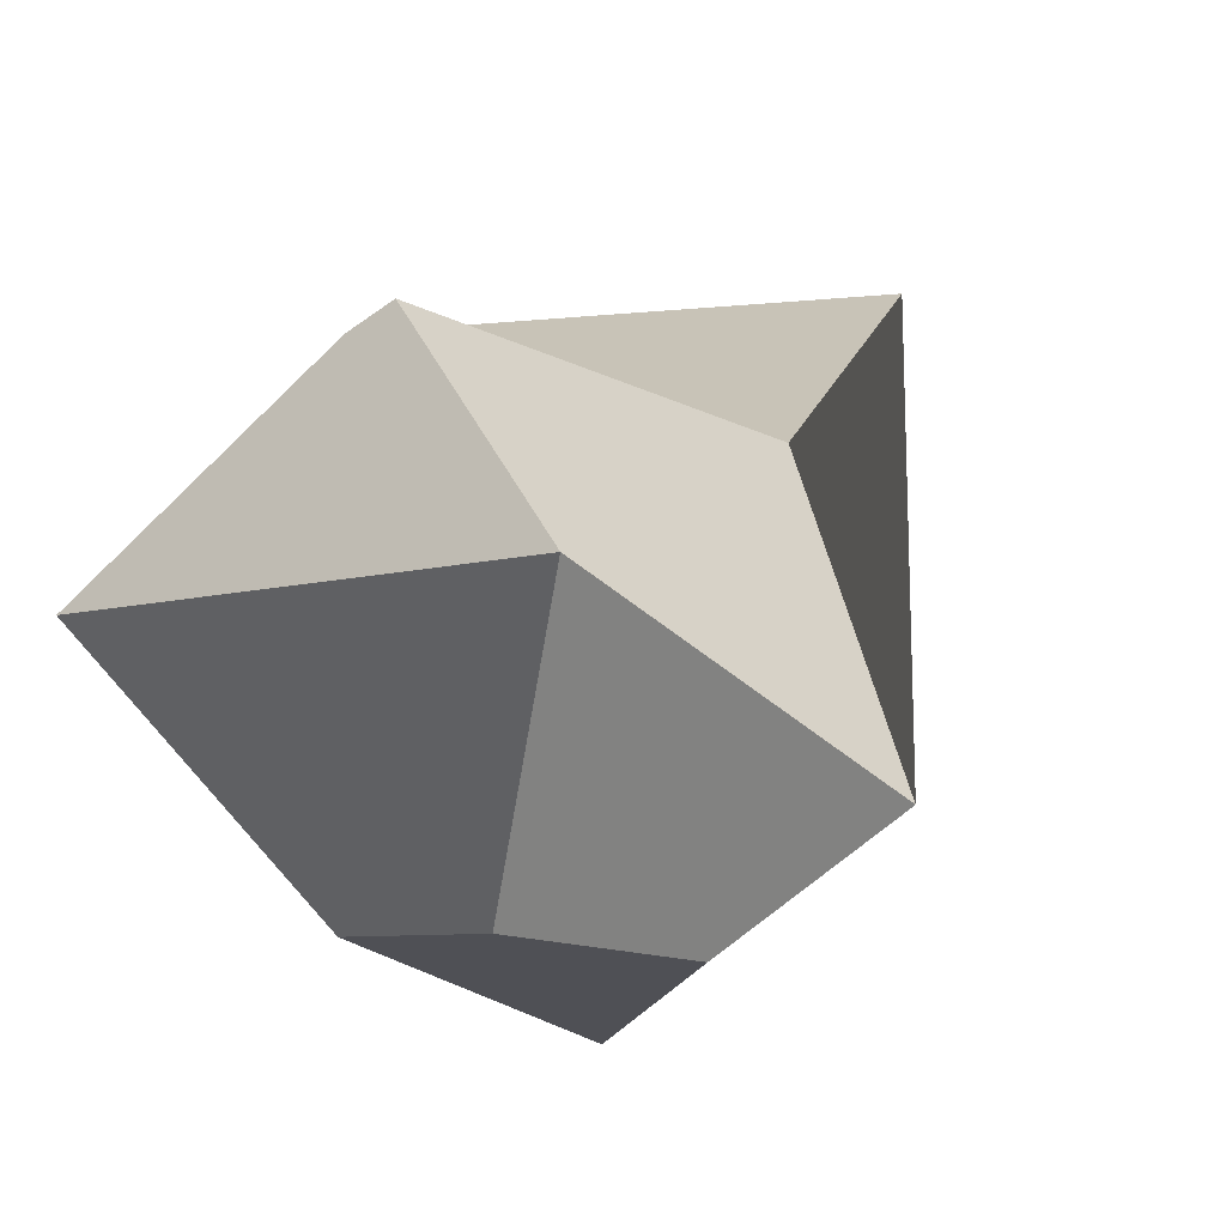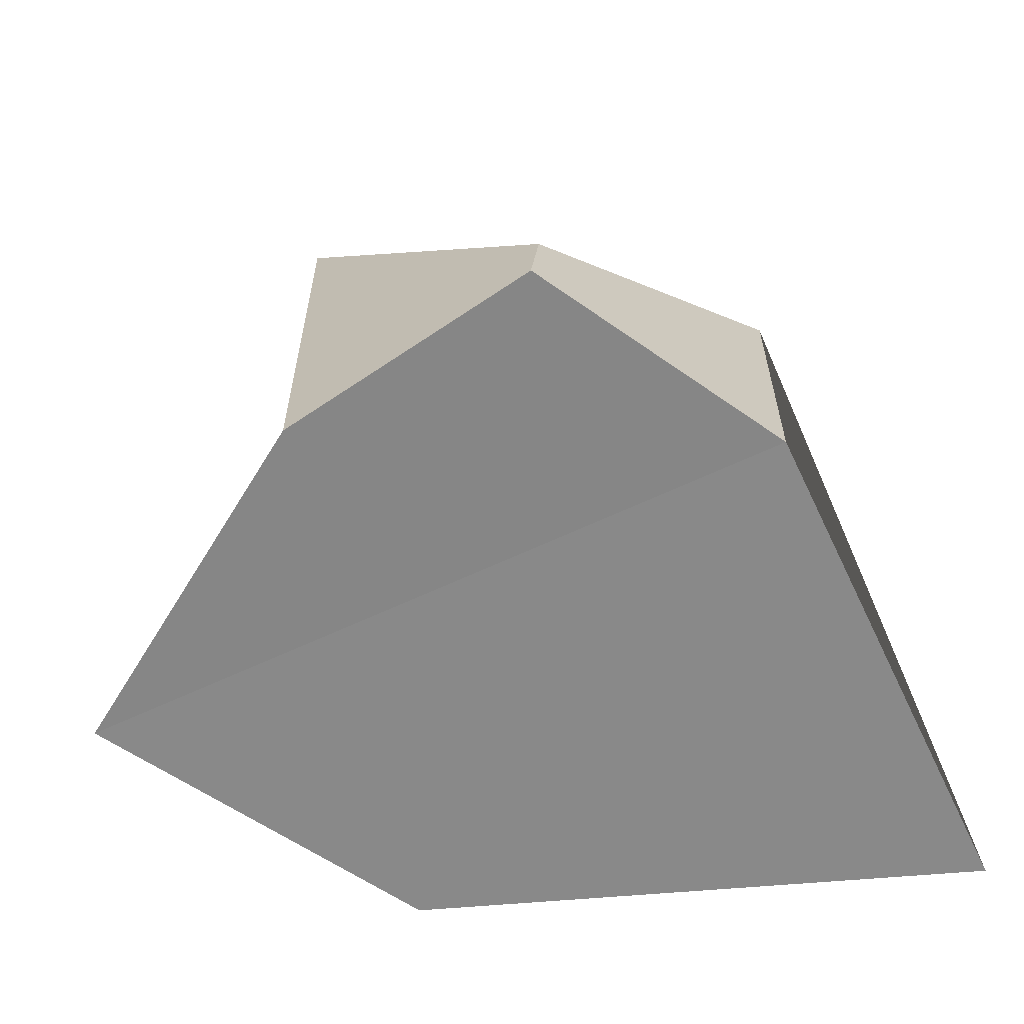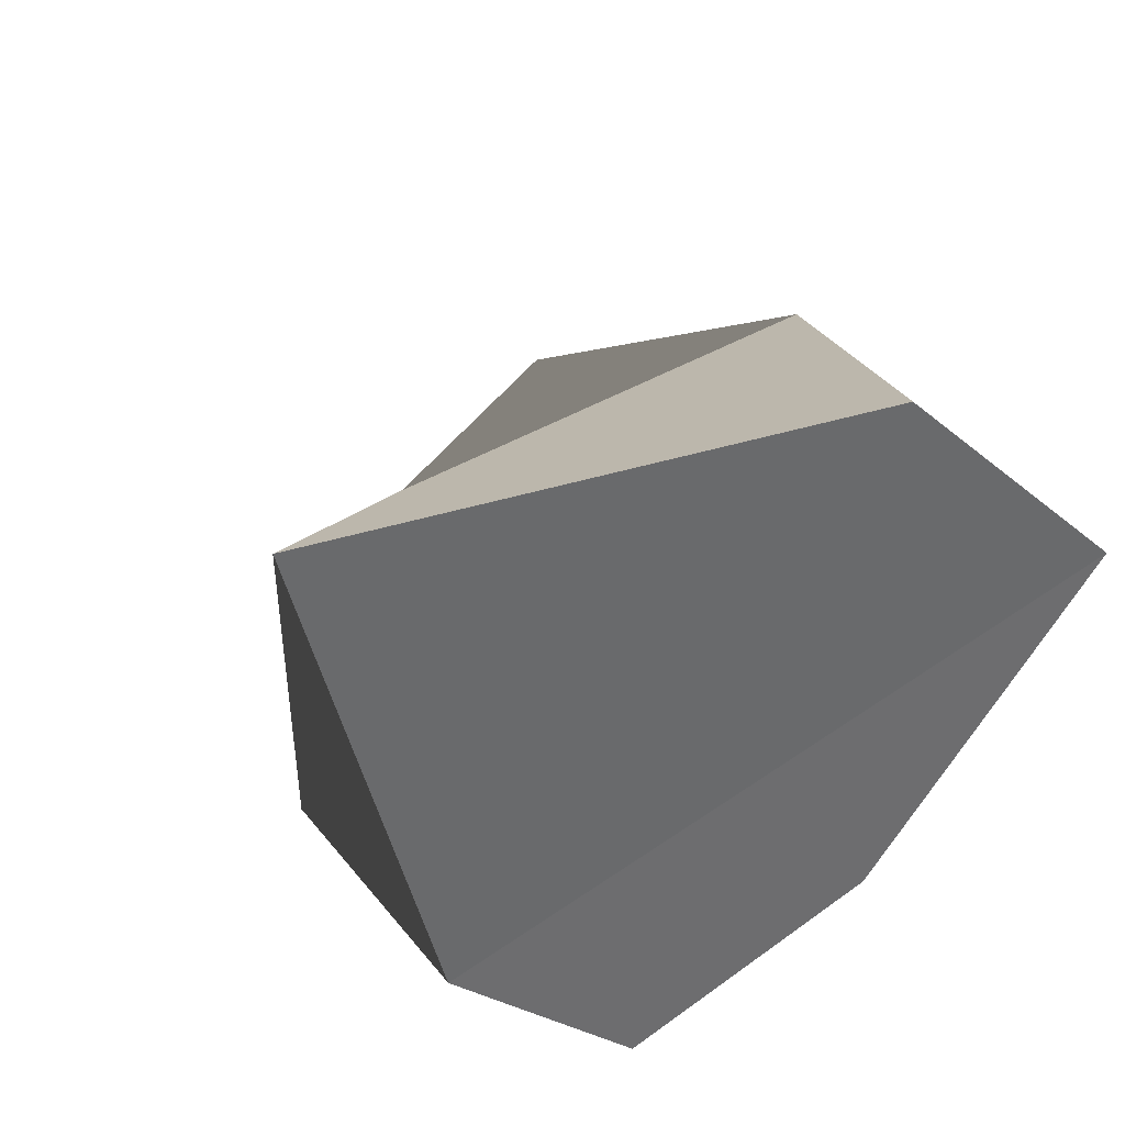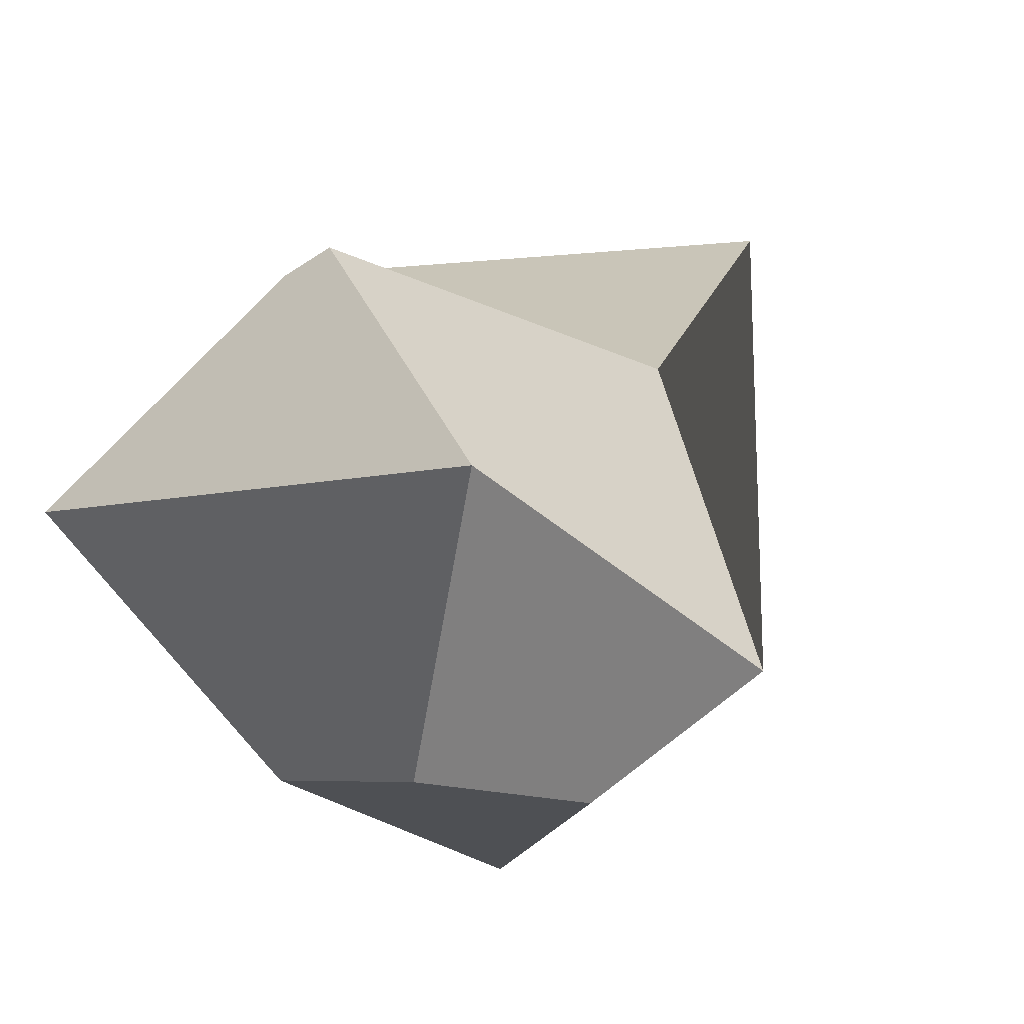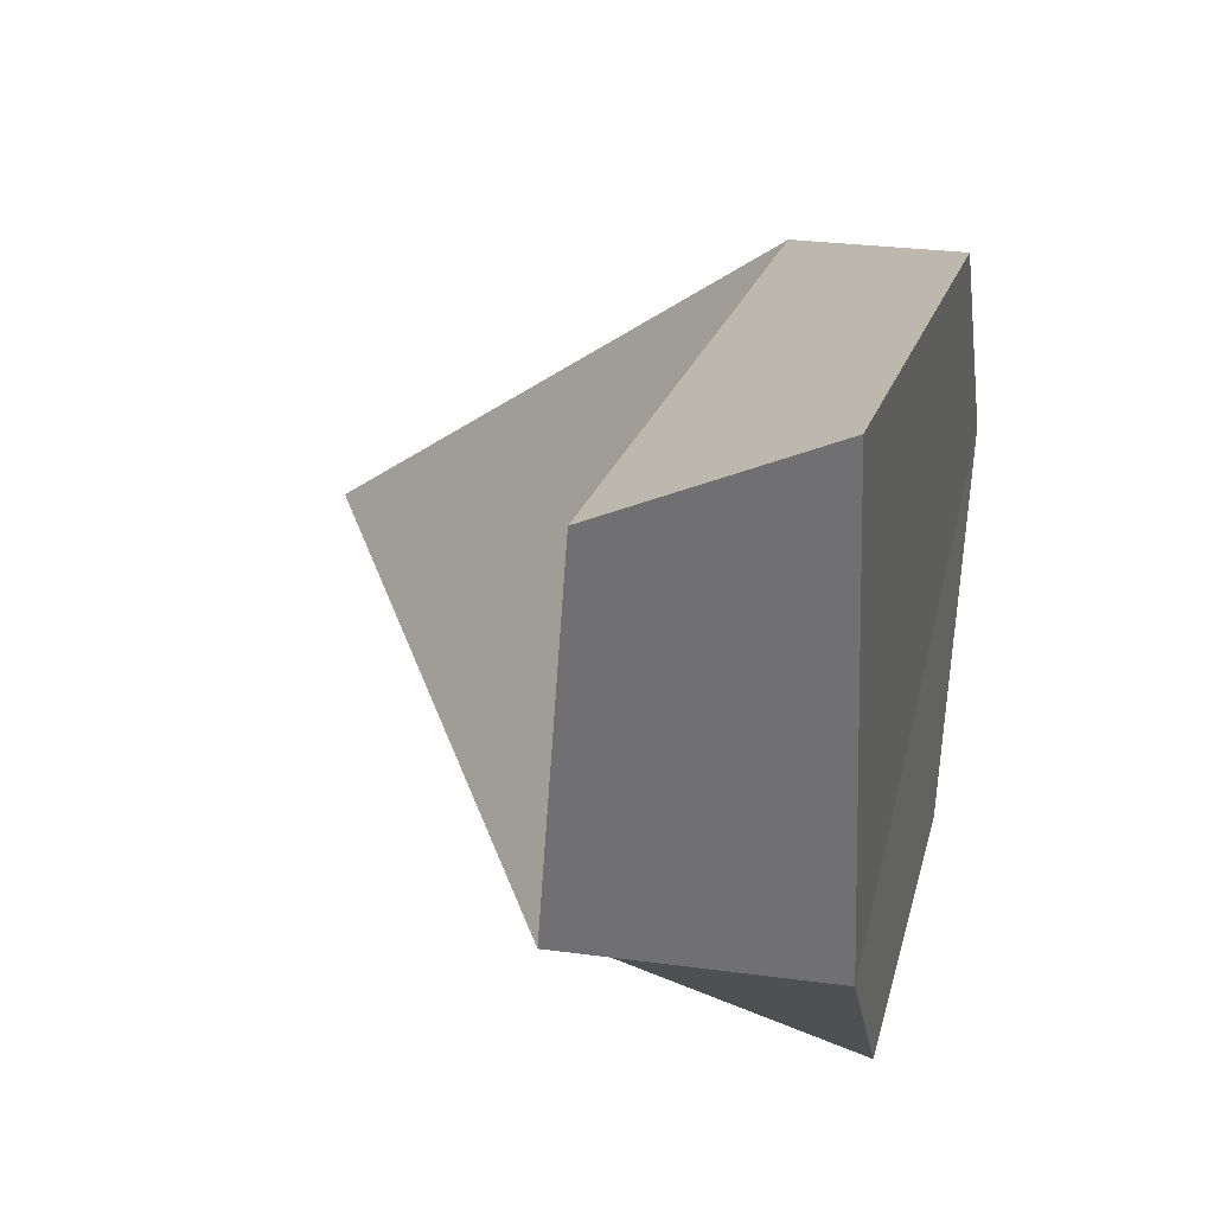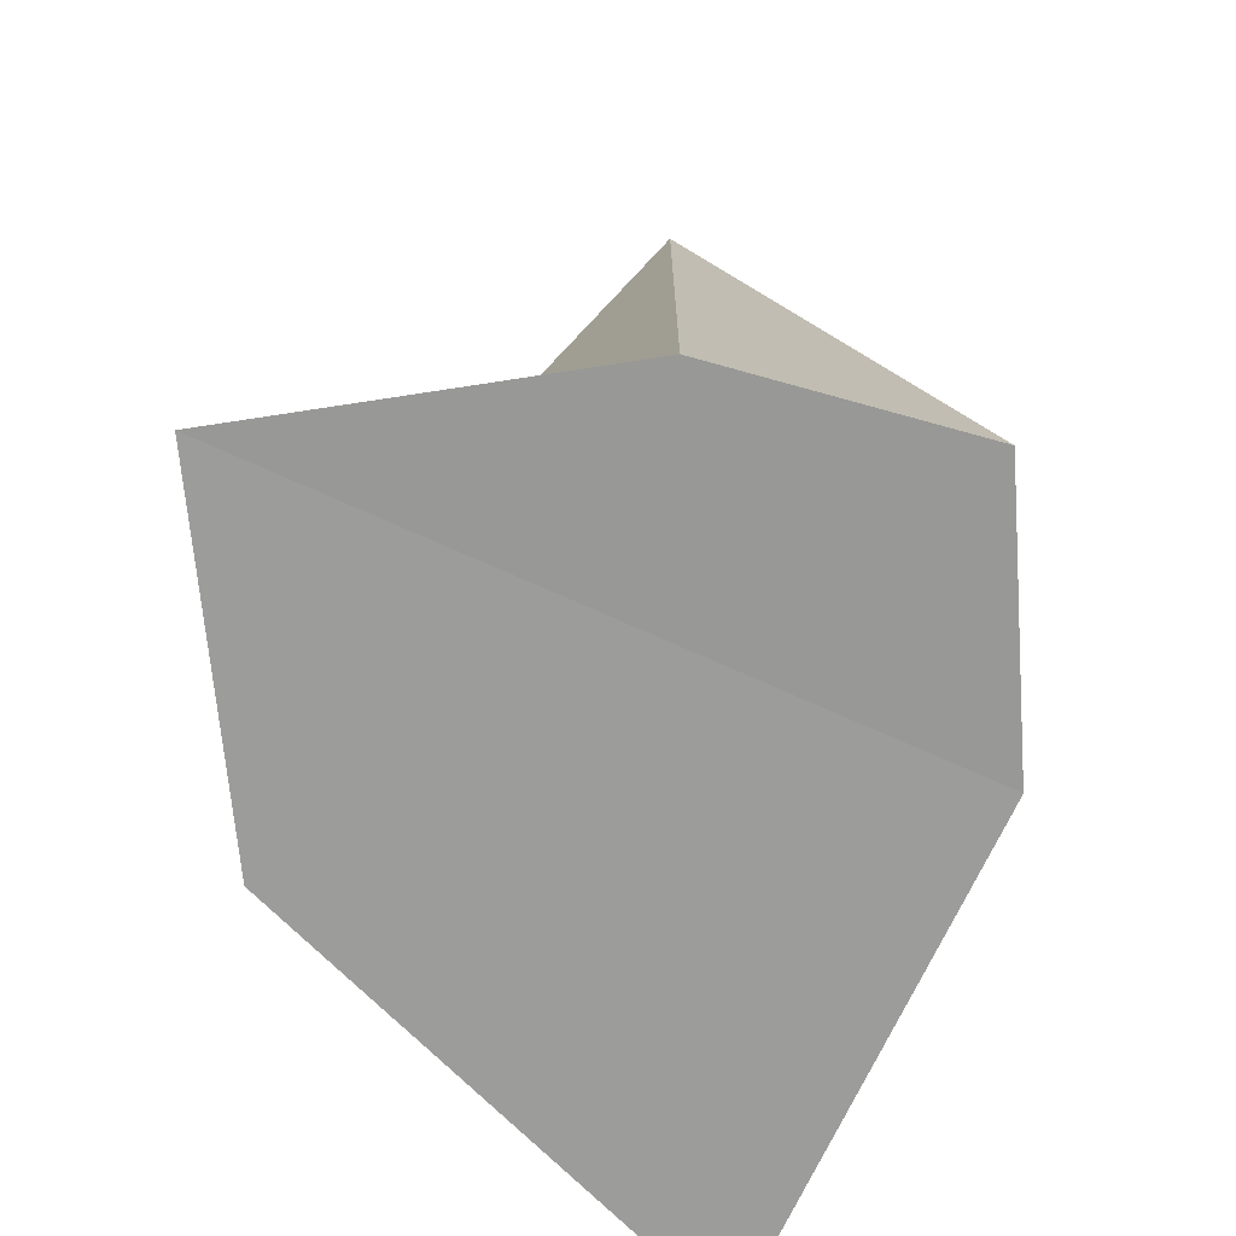
<metadata>
{"format":"obj","ext":"obj","renderer":"f3d","projection":"perspective","resolution":1024,"background":"white","views":[{"elev":-6.9,"azim":157.8,"up":"+Z"},{"elev":-61.6,"azim":-168.3,"up":"+Y"},{"elev":39.1,"azim":-33.9,"up":"+Z"},{"elev":-6.2,"azim":157.2,"up":"+Z"},{"elev":27.8,"azim":-78.3,"up":"+Z"},{"elev":-70.2,"azim":141.7,"up":"+Y"}]}
</metadata>
<code>
g rock2_Cube.002
v -1.486 -0 1.287
v -0.591 0.9079 0.528
v -0.3248 -0 -1.369
v -0.3051 0.9079 -1.096
v 0.5698 -0.07891 0.9845
v 0.5698 0.4723 0.9845
v 0.5698 -0.07891 -1.015
v 0.5698 1.407 -1.015
v -1.027 -0 -0.6022
v -1.027 0.9079 -0.6022
v 1.509 -0.07891 -0.004343
v 0.5698 1.921 -0.01548
f 9 10 4 3
f 3 4 8 7
f 11 12 6 5
f 5 6 2 1
f 9 11 5 1
f 12 10 2 6
f 8 4 10 12
f 3 7 11 9
f 7 8 12 11
f 1 2 10 9

</code>
